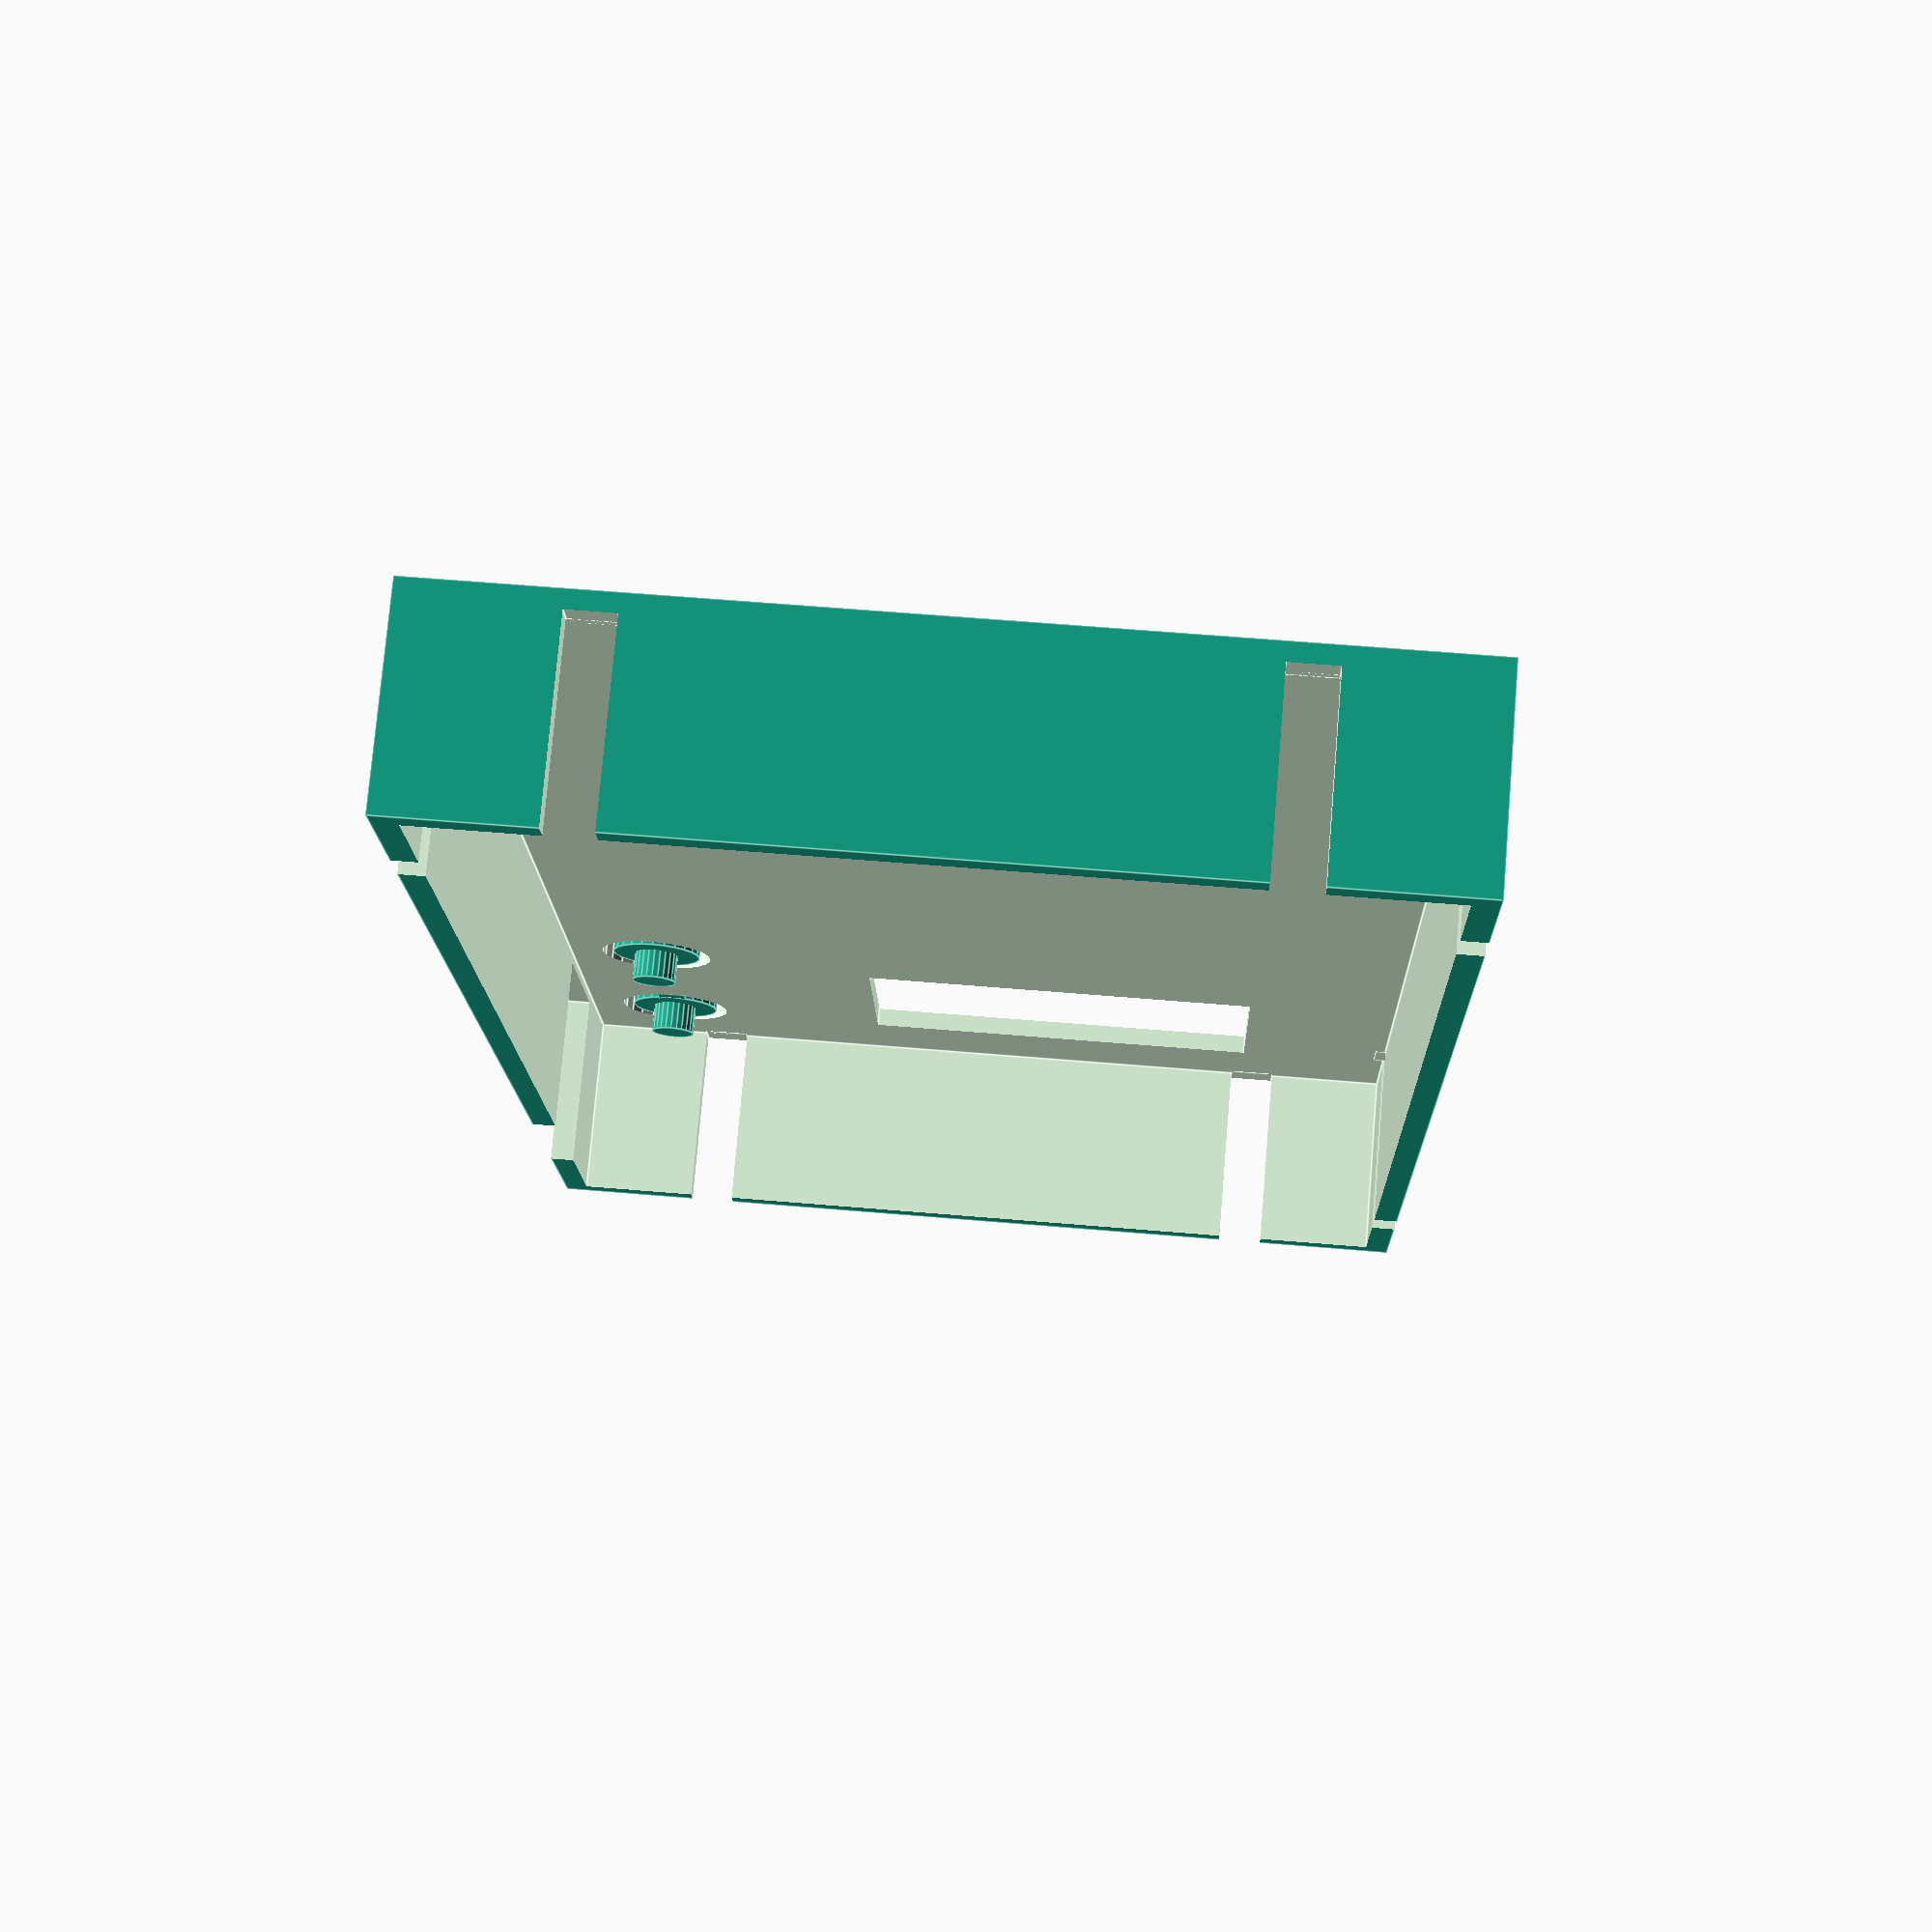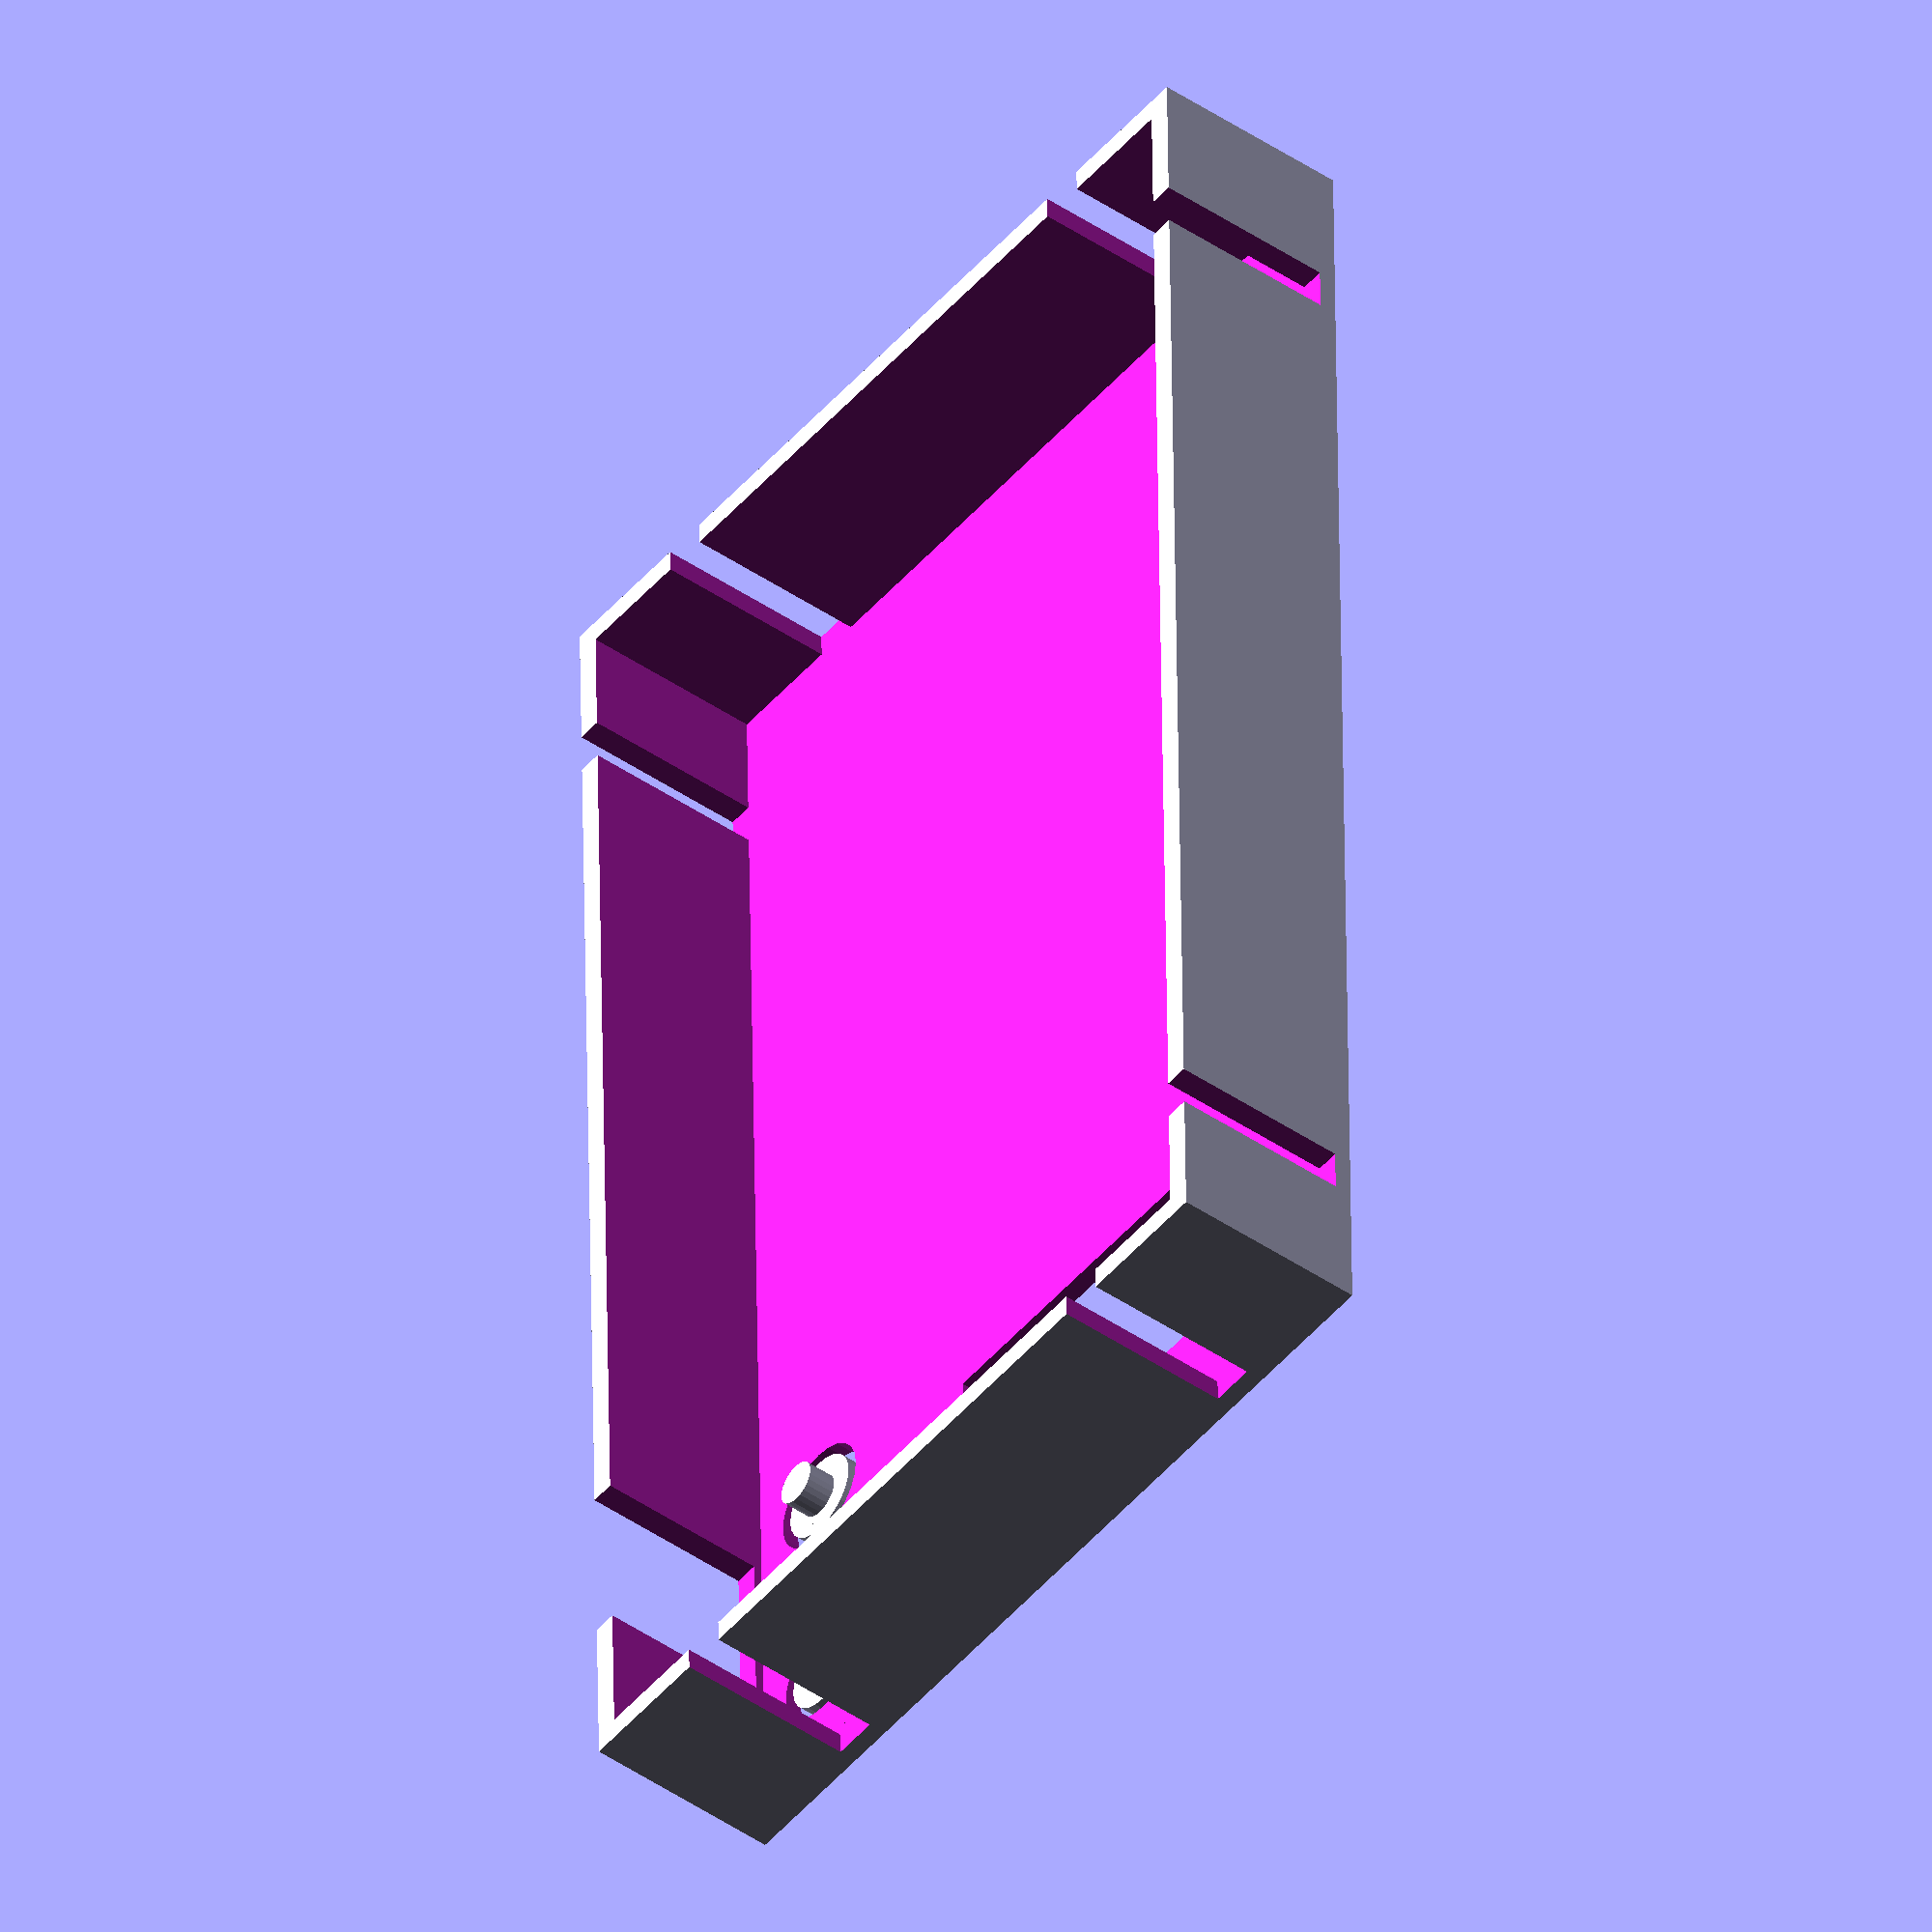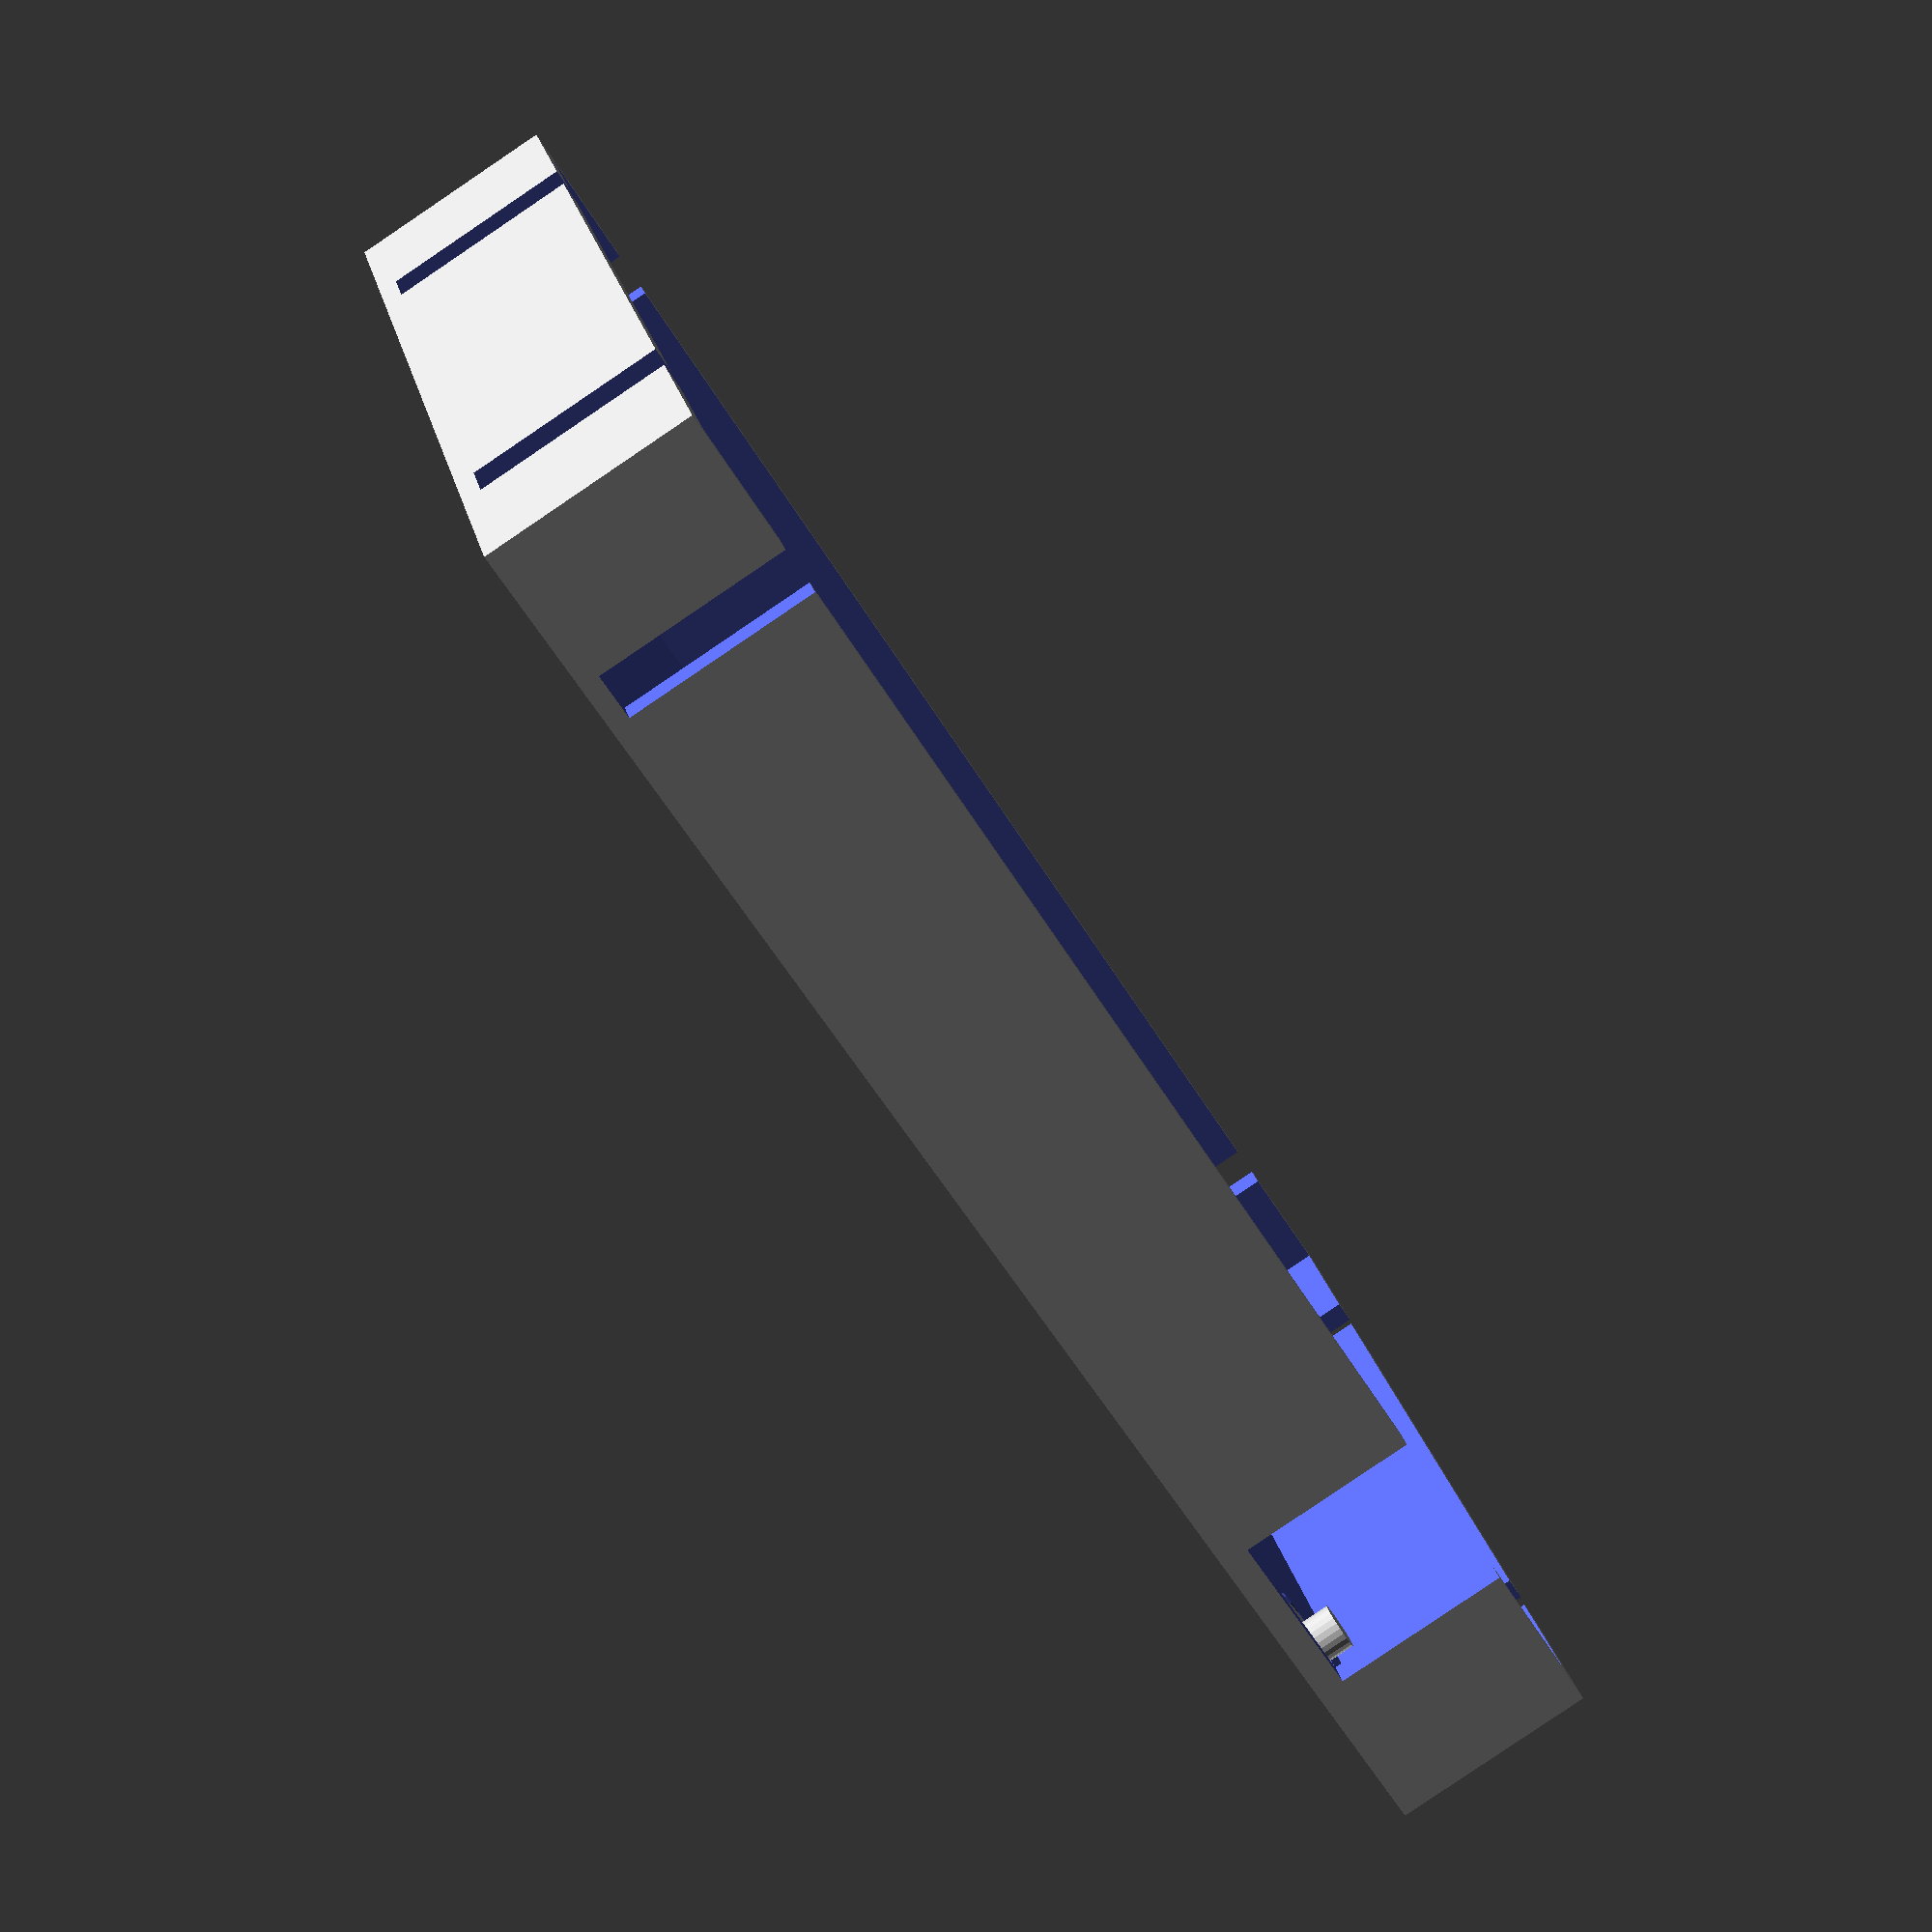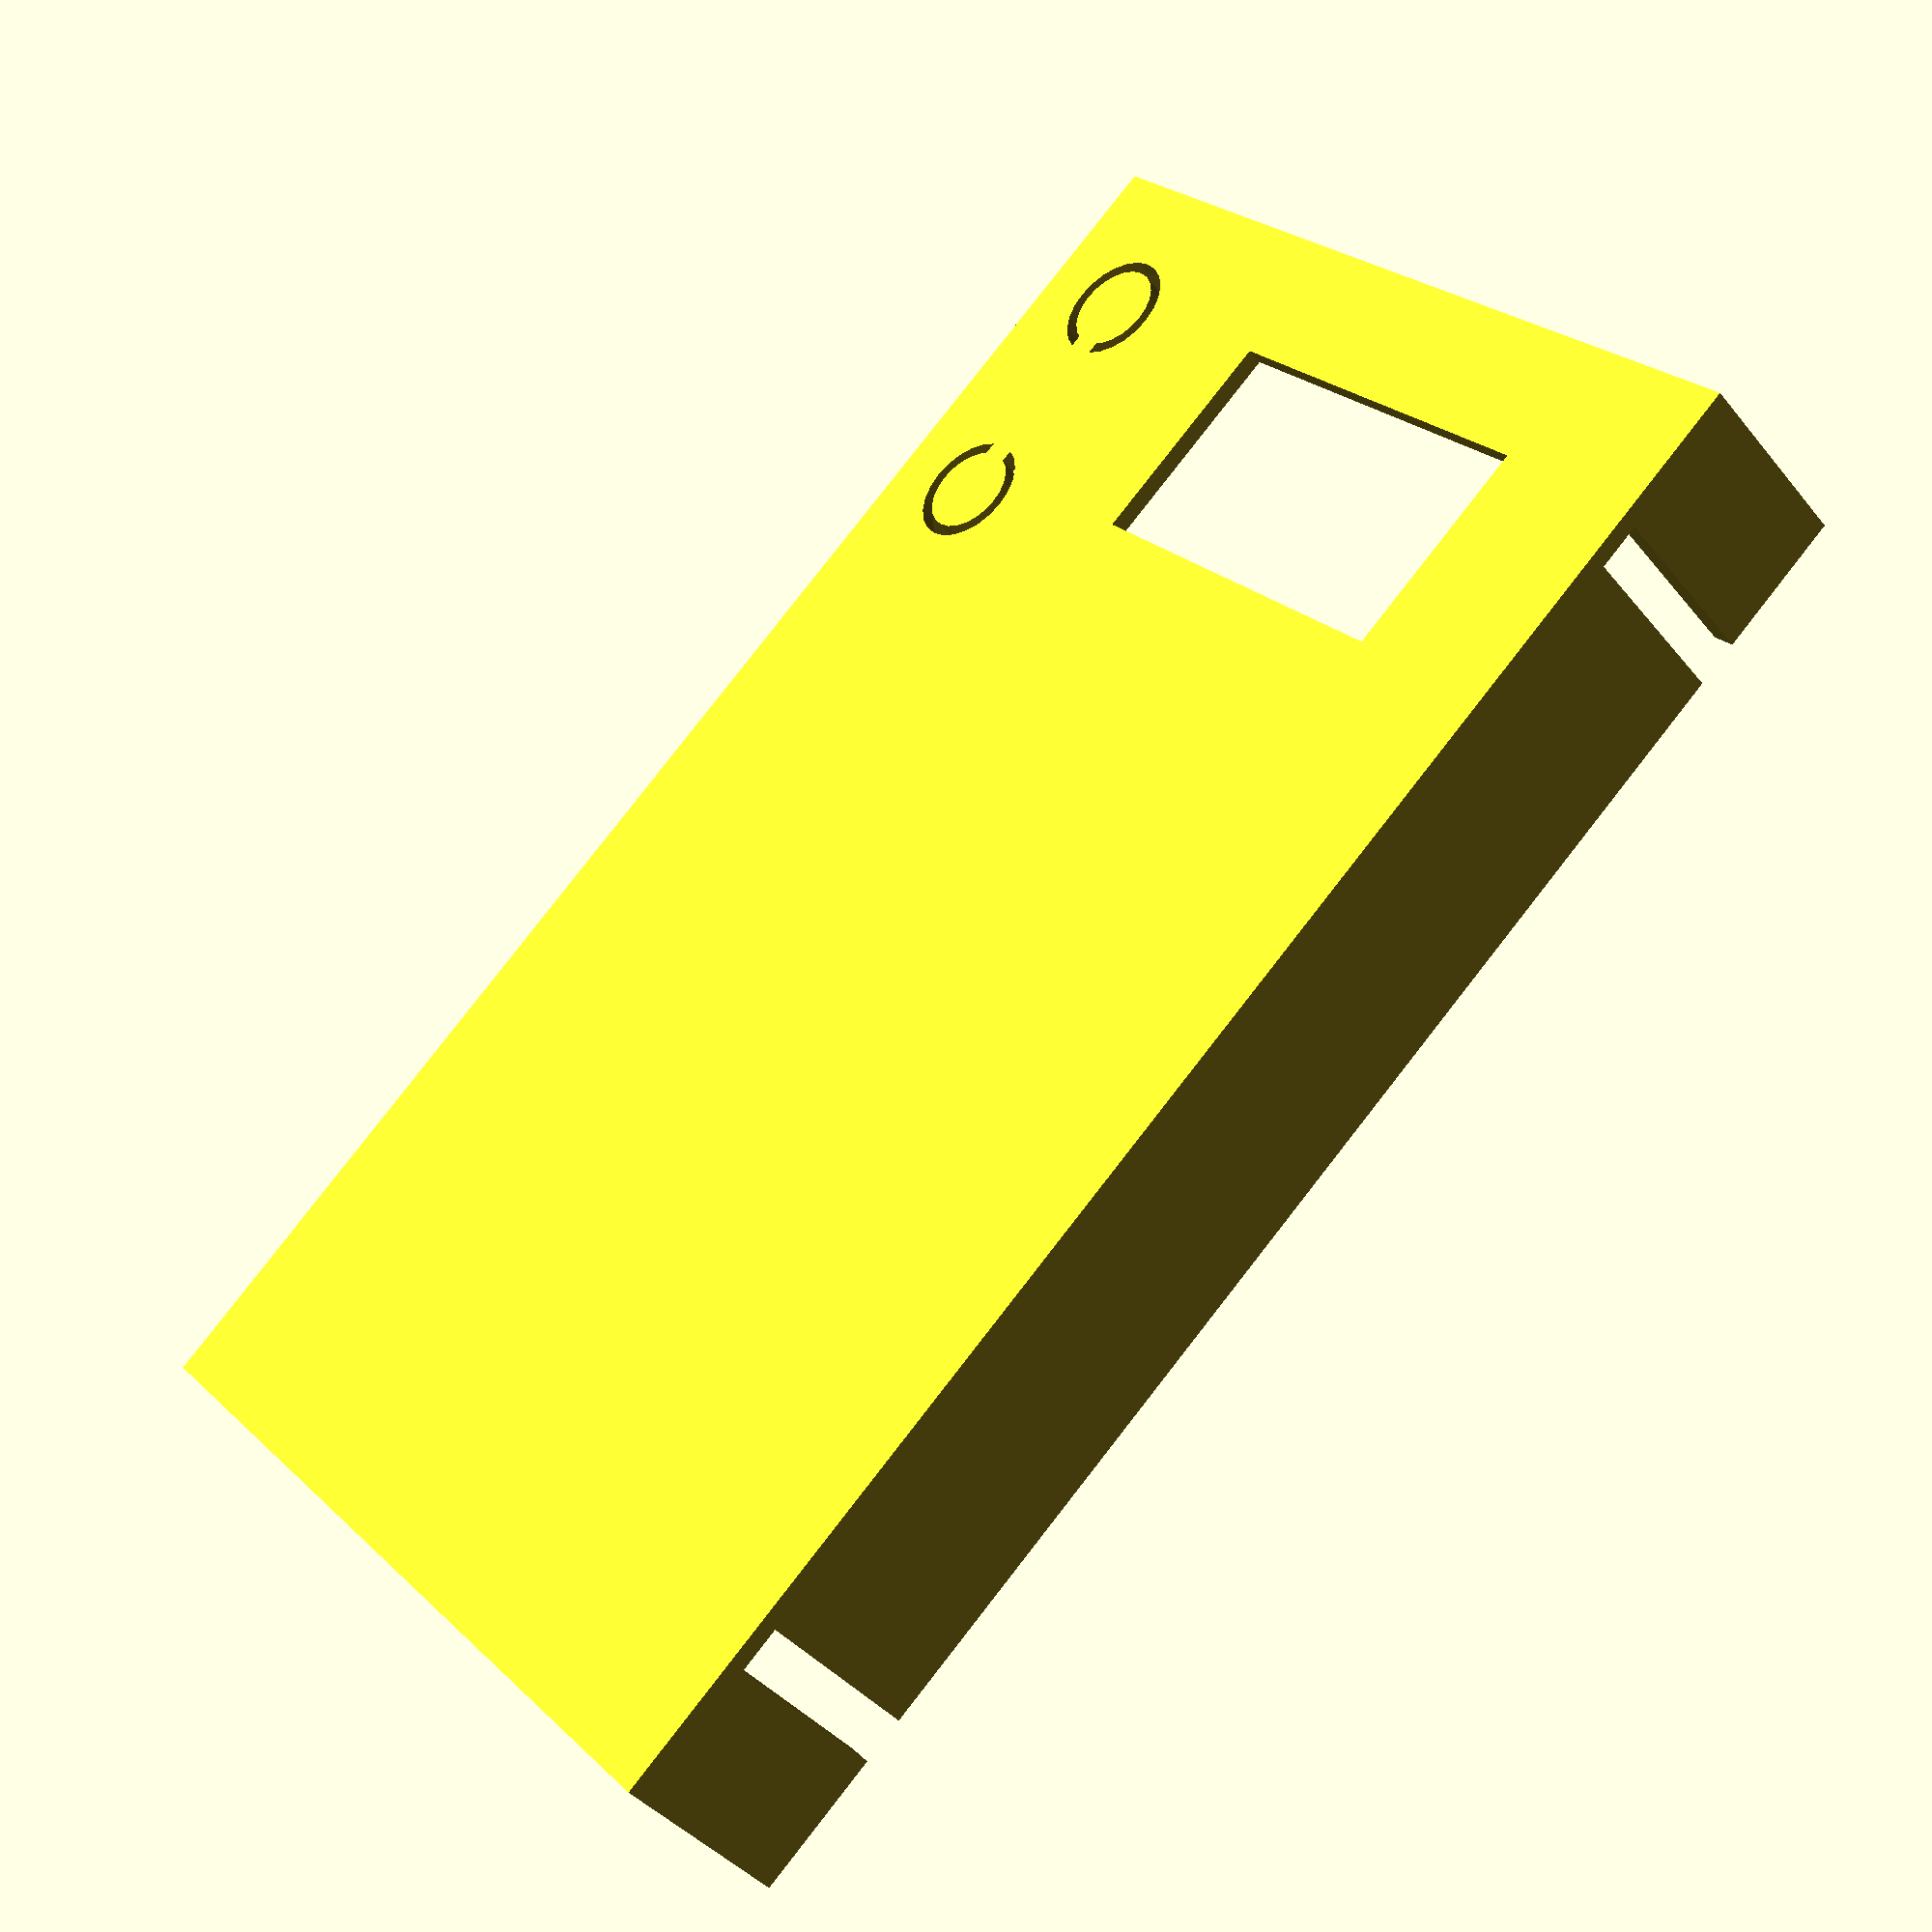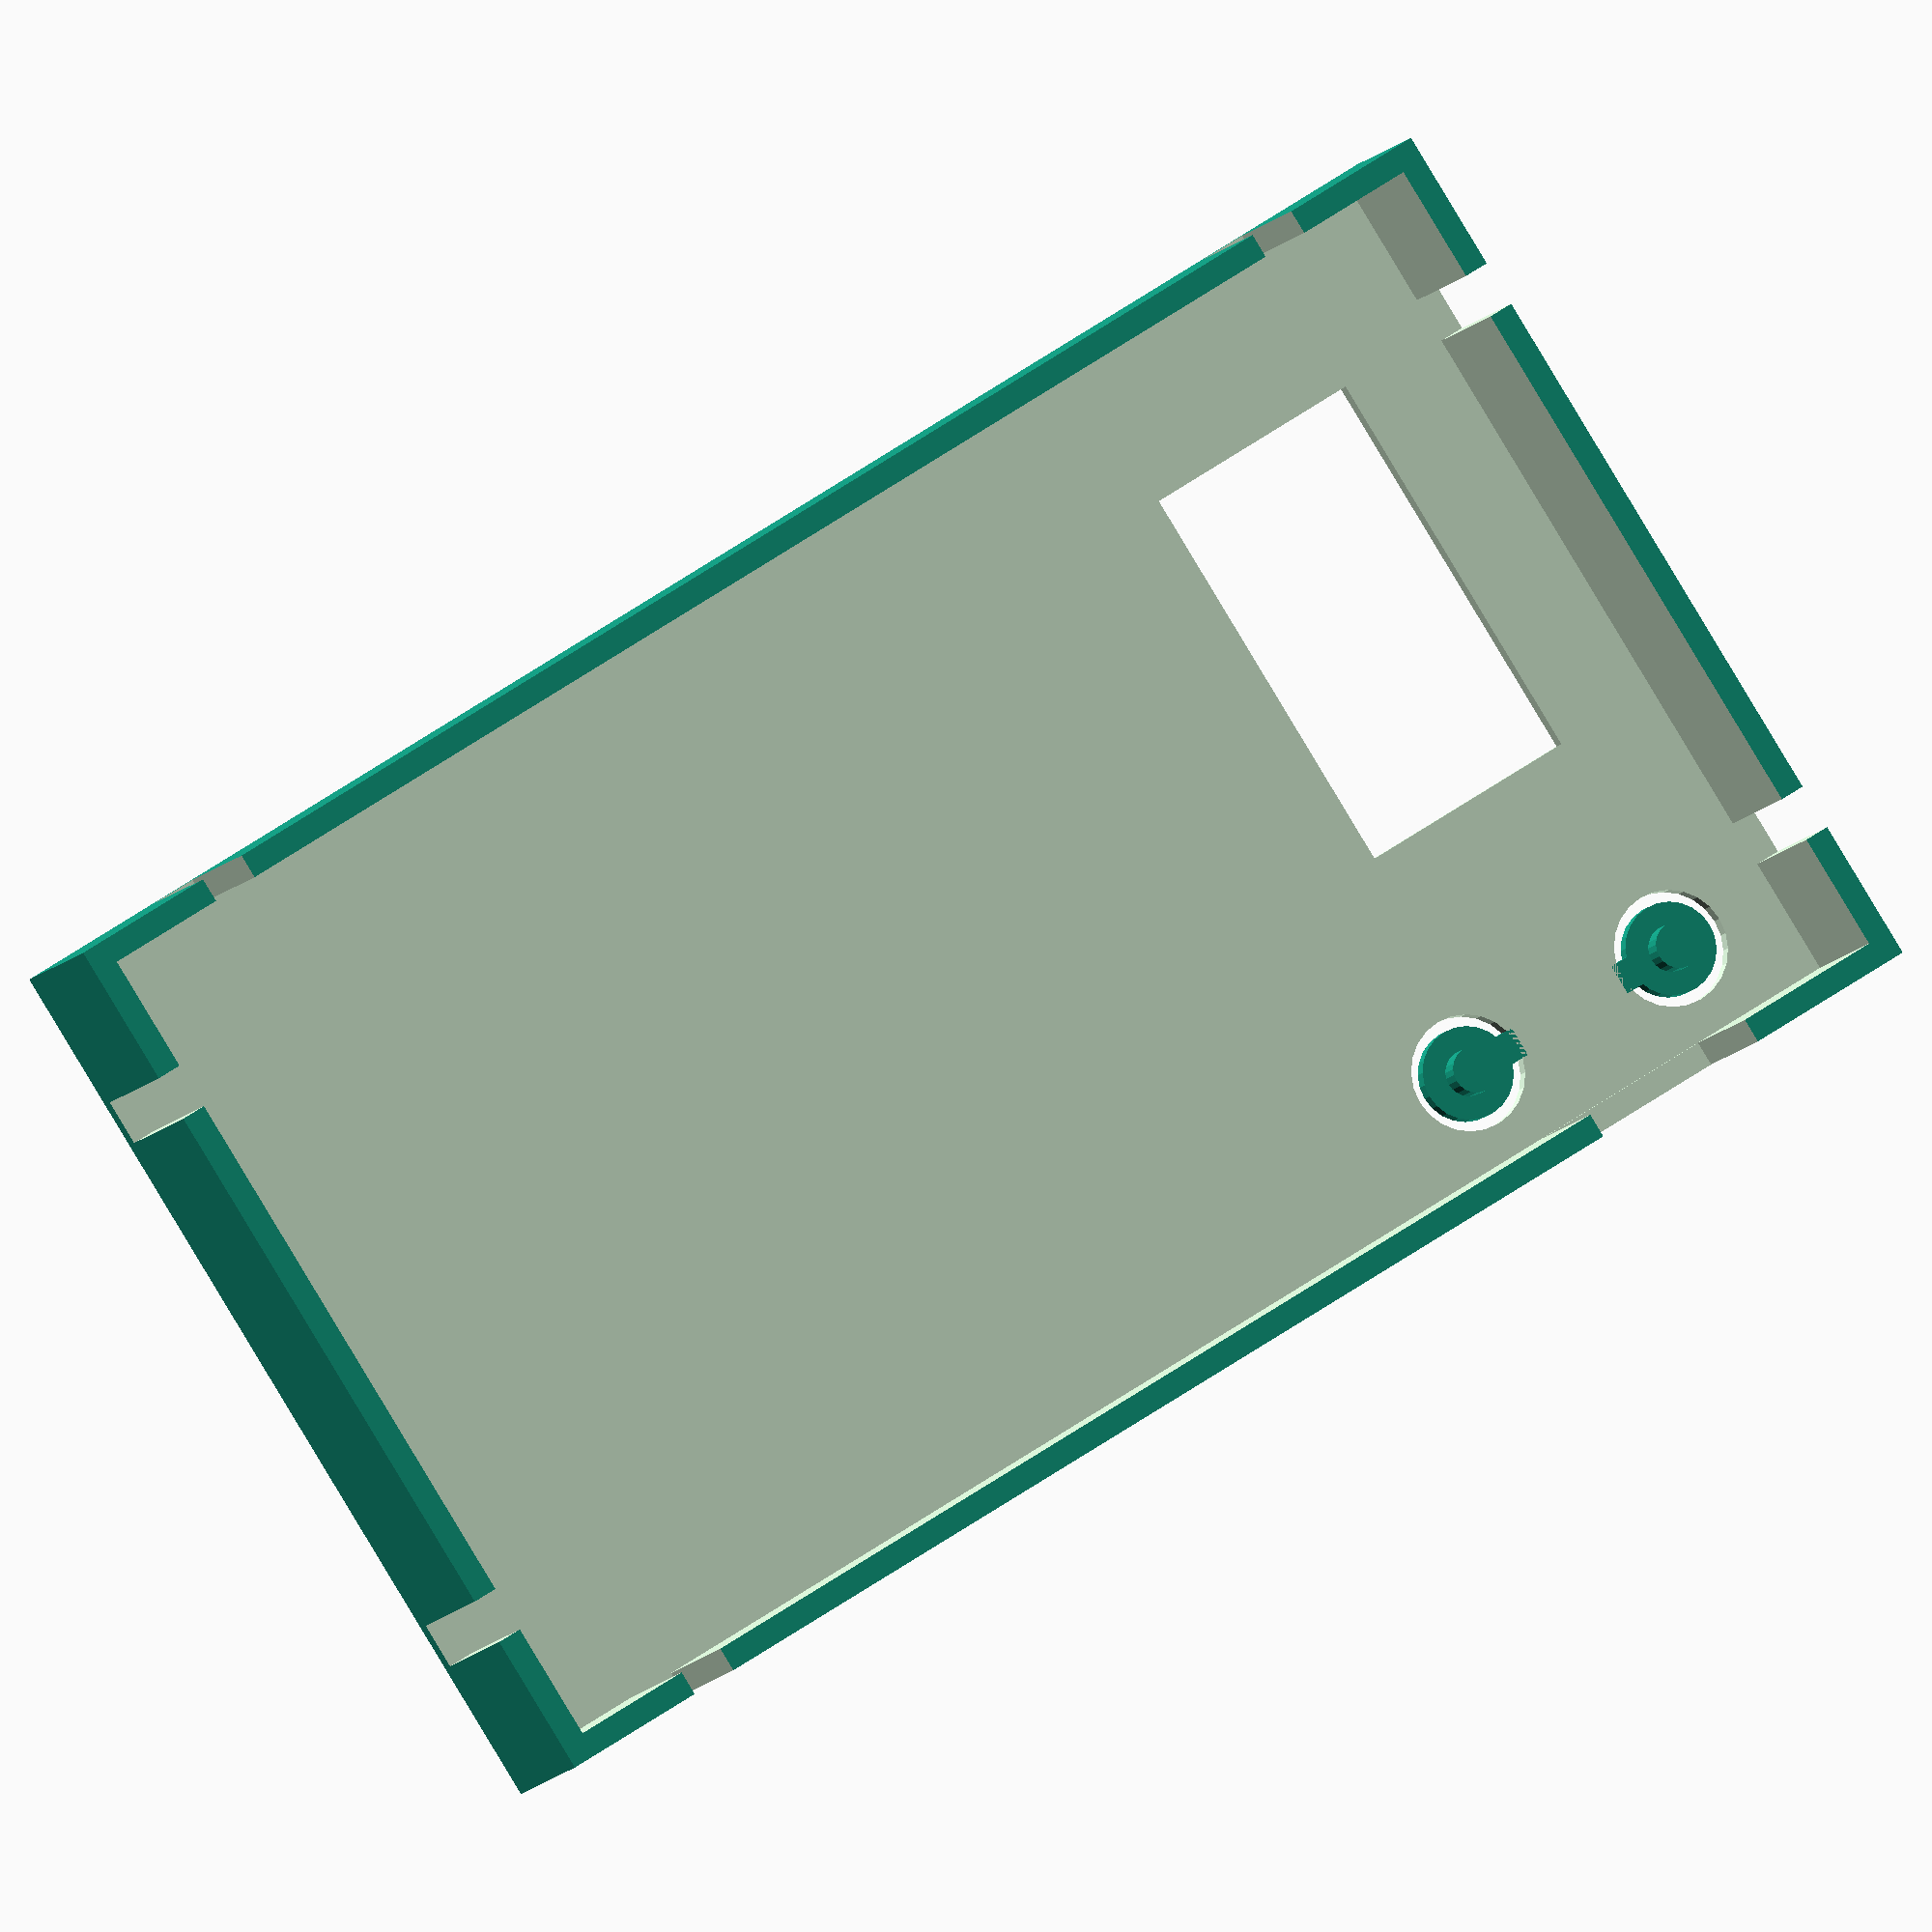
<openscad>
battery_length = 67;
battery_width = 37;

board_length = 53;
board_width = 27.1;

wall_thickness = 1.6;
inner_height = 11;
floor_thickness = 1.2;
board_support_height=4;
board_support_width=1.75;

slot_width = 5;
port_width = 12;
port_height = 1;

top_height = inner_height + floor_thickness;
top_tolerance = 0.5;

screen_width = 26.5;
screen_height = 14.5;
screen_y_offset = 7.0;
screen_x_offset = 10;

button_spacing = 15.75;
button_depth = 1.3;
button_width = 6;
button_inset = 5;

// choose the part to print
bottom = false;
top = true;

$fn=24;

if (top) {
  difference() {
    translate([0,(battery_length+wall_thickness)/2,0]) {
      box(
          board_length+2*wall_thickness+2*top_tolerance,
          board_width+battery_length+wall_thickness+2*wall_thickness+2*top_tolerance,
          top_height);
    }
    // cut port
    translate([
        -(board_length+3*wall_thickness)/2-top_tolerance,
        0,
        floor_thickness]) {
      cube([wall_thickness*2, port_width, top_height], center=true);
    }

    // cut screen
    translate([
        (board_length+2*wall_thickness-screen_width)/2+top_tolerance-screen_x_offset,
        -(board_width+2*wall_thickness-screen_height)/2-top_tolerance+screen_y_offset,
        -(top_height)/2]) {
      cube([screen_width, screen_height, 2 * floor_thickness], center=true);
    }

    // cut buttons
    translate([
        -(board_length+2*wall_thickness)/2+top_tolerance+button_inset,
        (button_spacing)/2,
        -(top_height)/2]) {
      cylinder(d=button_width+1.5,h=2*floor_thickness, center=true);
    }
    translate([
        -(board_length+2*wall_thickness)/2+top_tolerance+button_inset,
        -(button_spacing)/2,
        -(top_height)/2]) {
      cylinder(d=button_width+1.5,h=2*floor_thickness, center=true);
    }

    // cut corners
    translate([
        (board_length+3*wall_thickness)/2+top_tolerance,
        -(board_width+3*wall_thickness)/2+10-top_tolerance,
        floor_thickness]) {
      cube([3,3,top_height+floor_thickness], center=true);
    }
    translate([
        (board_length+3*wall_thickness)/2-10+top_tolerance,
        -(board_width+3*wall_thickness)/2-top_tolerance,
        floor_thickness]) {
      cube([3,3,top_height+floor_thickness], center=true);
    }
    translate([
        -(board_length+3*wall_thickness)/2+10-top_tolerance,
        -(board_width+3*wall_thickness)/2-top_tolerance,
        floor_thickness]) {
      cube([3,3,top_height+floor_thickness], center=true);
    }


    translate([
        (board_length+3*wall_thickness)/2-10+top_tolerance,
        (board_width+3*wall_thickness)/2+battery_length+wall_thickness+top_tolerance,
        floor_thickness]) {
      cube([3,3,top_height+floor_thickness], center=true);
    }
    translate([
        (board_length+3*wall_thickness)/2+top_tolerance,
        (board_width+3*wall_thickness)/2+battery_length+wall_thickness+top_tolerance-10,
        floor_thickness]) {
      cube([3,3,top_height+floor_thickness], center=true);
    }

    translate([
        -(board_length+3*wall_thickness)/2+10-top_tolerance,
        (board_width+3*wall_thickness)/2+battery_length+wall_thickness+top_tolerance,
        floor_thickness]) {
      cube([3,3,top_height+floor_thickness], center=true);
    }
    translate([
        -(board_length+3*wall_thickness)/2-top_tolerance,
        (board_width+3*wall_thickness)/2+battery_length+wall_thickness-10+top_tolerance,
        floor_thickness]) {
      cube([3,3,top_height+floor_thickness], center=true);
    }
  }


  // buttons
  translate([
      -(board_length+2*wall_thickness)/2+top_tolerance+button_inset,
      (button_spacing)/2,
      -(top_height)/2]) {
    cylinder(d=button_width,h=floor_thickness, center=true);
    translate([0,-button_width/2,0]) {
      cube([2,2,floor_thickness], center=true);
    }
    translate([0,0,(button_depth+floor_thickness)/2]) {
      cylinder(d=button_width/2,h=floor_thickness+button_depth, center=true);
    }
  }
  translate([
      -(board_length+2*wall_thickness)/2+top_tolerance+button_inset,
      -(button_spacing)/2,
      -(top_height)/2]) {
    cylinder(d=button_width,h=floor_thickness, center=true);
    translate([0,button_width/2,0]) {
      cube([2,2,floor_thickness], center=true);
    }
    translate([0,0,(button_depth+floor_thickness)/2]) {
      cylinder(d=button_width/2,h=floor_thickness+button_depth, center=true);
    }
  }
}

if (bottom) {
  difference() {
    union() {
      // outer wall
      translate([0,(battery_length+wall_thickness)/2,0]) {
        box(
            board_length,
            board_width+battery_length+wall_thickness,
            inner_height);
      }

      // board box
      box(board_length, board_width, inner_height);

      // board support
      translate([
                0,
                (board_width-board_support_width)/2,
                -(inner_height-board_support_height-floor_thickness)/2]) {
        cube([board_length-2*slot_width, board_support_width,board_support_height], center=true);
      }
      translate([
                0,
                -(board_width-board_support_width)/2,
                -(inner_height-board_support_height-floor_thickness)/2]) {
        cube([board_length, board_support_width,board_support_height], center=true);
      }


      // battery box
      translate([(
                  board_length-battery_width)/2,
                (battery_length+board_width)/2+wall_thickness,
                0]) {
        box(battery_width, battery_length, inner_height);
      }
    }

    // cut wiring slots
    translate([
      (board_length-slot_width)/2,
      (board_width+wall_thickness)/2,
      floor_thickness]) {
    cube([
          slot_width,
          2*wall_thickness,
          inner_height+floor_thickness],
        center = true);
    }

    translate([
            -(board_length-slot_width)/2,
            (board_width+wall_thickness)/2,
              floor_thickness]) {
      cube([
            slot_width,
            2*wall_thickness,
            inner_height+floor_thickness],
          center = true);
    }

    // cut port
  translate([
            (board_length+wall_thickness)/2,
            0,
            floor_thickness+port_height+board_support_height]) {
  cube([wall_thickness*2, port_width, inner_height], center=true);
    }
  }
}

module box(inner_width, inner_length, inner_height) {
  difference() {
    cube([
          inner_width+2*wall_thickness,
          inner_length+2*wall_thickness,
          inner_height+floor_thickness],
         center = true);
    translate([0, 0, floor_thickness]) {
      cube([
            inner_width,
            inner_length,
            inner_height+floor_thickness],
           center = true);
    }
  }
}

</openscad>
<views>
elev=283.6 azim=358.6 roll=4.8 proj=p view=edges
elev=225.8 azim=178.9 roll=128.1 proj=o view=wireframe
elev=265.0 azim=67.3 roll=236.0 proj=p view=solid
elev=219.7 azim=311.4 roll=325.2 proj=p view=wireframe
elev=7.5 azim=237.7 roll=345.2 proj=o view=wireframe
</views>
